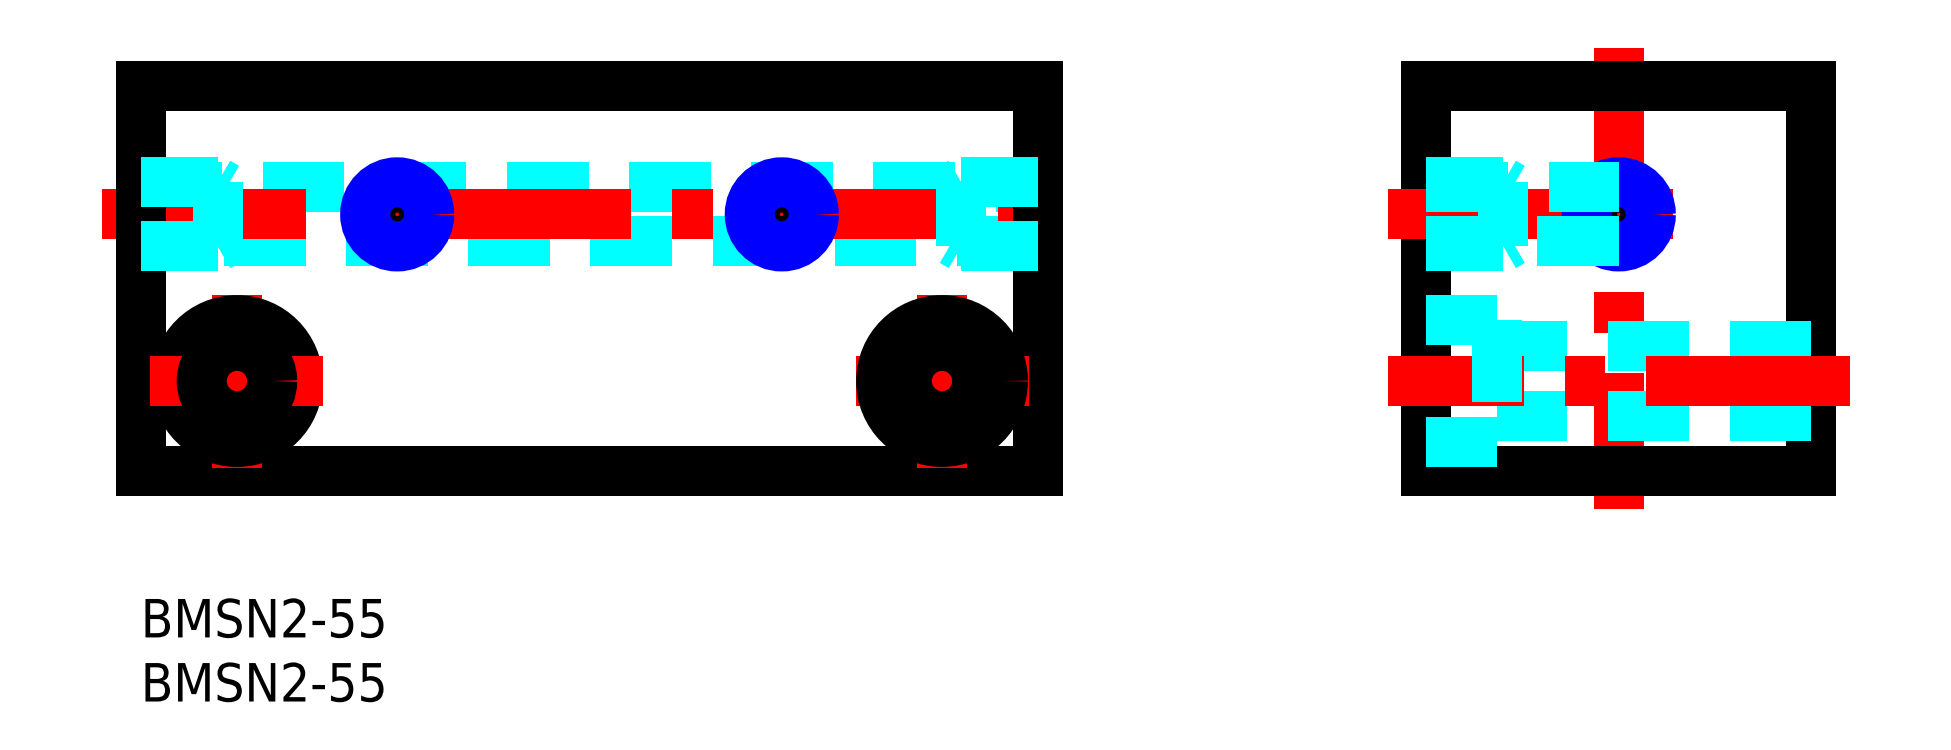
<metadata>
{"format":"dxf","ext":"dxf","renderer":"ezdxf+matplotlib","layout":"modelspace","background":"white","min_lineweight":24,"dpi":150}
</metadata>
<code>
0
SECTION
2
ENTITIES
0
INSERT
8
MSM_CONTINUOUS
2
*U10
10
0
20
0
30
0
0
INSERT
8
MSM_CONTINUOUS
2
*U11
10
0
20
0
30
0
0
LINE
8
MSM_CONTINUOUS
10
70
20
10
30
0
11
6e-16
21
10
31
0
0
LINE
8
MSM_CONTINUOUS
10
6e-16
20
40
30
0
11
70
21
40
31
0
0
LINE
8
MSM_DASHED
10
6e-16
20
32.1
30
0
11
70
21
32.1
31
0
0
LINE
8
MSM_DASHED
10
70
20
27.9
30
0
11
7e-16
21
27.9
31
0
0
LINE
8
MSM_CENTER
10
-3
20
30
30
0
11
73
21
30
31
0
0
LINE
8
MSM_CONTINUOUS
10
6e-16
20
40
30
0
11
6e-16
21
10
31
0
0
LINE
8
MSM_CENTER
10
7.5
20
23.75
30
0
11
7.5
21
10.25
31
0
0
CIRCLE
8
MSM_CONTINUOUS
10
7.5
20
17
30
0
40
4.75
0
LINE
8
MSM_CENTER
10
0.75
20
17
30
0
11
14.25
21
17
31
0
0
CIRCLE
8
MSM_CONTINUOUS
10
7.5
20
17
30
0
40
2.75
0
LINE
8
MSM_CONTINUOUS
10
100.3
20
40
30
0
11
100.3
21
10
31
0
0
LINE
8
MSM_CONTINUOUS
10
130.3
20
40
30
0
11
130.3
21
10
31
0
0
LINE
8
MSM_CONTINUOUS
10
70
20
40
30
0
11
70
21
10
31
0
0
LINE
8
MSM_CENTER
10
115.3
20
43
30
0
11
115.3
21
7
31
0
0
LINE
8
MSM_CENTER
10
50
20
33.57
30
0
11
50
21
26.51
31
0
0
LINE
8
MSM_CENTER
10
62.5
20
23.75
30
0
11
62.5
21
10.25
31
0
0
LINE
8
MSM_DASHED
10
130.3
20
14.25
30
0
11
105.8
21
14.25
31
0
0
LINE
8
MSM_DASHED
10
130.3
20
19.75
30
0
11
105.8
21
19.75
31
0
0
LINE
8
MSM_CONTINUOUS
10
130.3
20
10
30
0
11
100.3
21
10
31
0
0
LINE
8
MSM_CENTER
10
133.3
20
17
30
0
11
97.29
21
17
31
0
0
LINE
8
MSM_CENTER
10
55.75
20
17
30
0
11
69.25
21
17
31
0
0
CIRCLE
8
MSM_CONTINUOUS
10
62.5
20
17
30
0
40
4.75
0
CIRCLE
8
MSM_CONTINUOUS
10
62.5
20
17
30
0
40
2.75
0
LINE
8
MSM_DASHED
10
105.8
20
21.75
30
0
11
105.8
21
12.25
31
0
0
LINE
8
MSM_DASHED
10
100.3
20
12.25
30
0
11
105.8
21
12.25
31
0
0
LINE
8
MSM_DASHED
10
100.3
20
21.75
30
0
11
105.8
21
21.75
31
0
0
LINE
8
MSM_CONTINUOUS
10
100.3
20
40
30
0
11
130.3
21
40
31
0
0
LINE
8
MSM_CENTER
10
97.29
20
30
30
0
11
119.7
21
30
31
0
0
LINE
8
MSM_DASHED
10
6
20
27.5
30
0
11
6
21
32.5
31
0
0
LINE
8
MSM_DASHED
10
6
20
32.5
30
0
11
6.693
21
32.1
31
0
0
LINE
8
MSM_DASHED
10
6
20
27.5
30
0
11
6.693
21
27.9
31
0
0
LINE
8
MSM_DASHED
10
6e-16
20
32.5
30
0
11
6
21
32.5
31
0
0
LINE
8
MSM_DASHED
10
6e-16
20
27.5
30
0
11
6
21
27.5
31
0
0
LINE
8
MSM_DASHED
10
64
20
27.5
30
0
11
64
21
32.5
31
0
0
LINE
8
MSM_DASHED
10
64
20
32.5
30
0
11
63.31
21
32.1
31
0
0
LINE
8
MSM_DASHED
10
64
20
27.5
30
0
11
63.31
21
27.9
31
0
0
LINE
8
MSM_DASHED
10
70
20
32.5
30
0
11
64
21
32.5
31
0
0
LINE
8
MSM_DASHED
10
70
20
27.5
30
0
11
64
21
27.5
31
0
0
CIRCLE
8
MSM_CONTINUOUS
10
115.3
20
30
30
0
40
2.1
0
CIRCLE
8
MSM_NARROW
10
115.3
20
30
30
0
40
2.5
0
LINE
8
MSM_CENTER
10
20
20
33.57
30
0
11
20
21
26.51
31
0
0
CIRCLE
8
MSM_CONTINUOUS
10
20
20
30
30
0
40
2.1
0
CIRCLE
8
MSM_NARROW
10
20
20
30
30
0
40
2.5
0
CIRCLE
8
MSM_CONTINUOUS
10
50
20
30
30
0
40
2.1
0
CIRCLE
8
MSM_NARROW
10
50
20
30
30
0
40
2.5
0
LINE
8
MSM_DASHED
10
106.3
20
32.5
30
0
11
106.3
21
27.5
31
0
0
LINE
8
MSM_DASHED
10
106.3
20
27.5
30
0
11
107
21
27.9
31
0
0
LINE
8
MSM_DASHED
10
106.3
20
32.5
30
0
11
107
21
32.1
31
0
0
LINE
8
MSM_DASHED
10
100.3
20
27.5
30
0
11
106.3
21
27.5
31
0
0
LINE
8
MSM_DASHED
10
100.3
20
32.5
30
0
11
106.3
21
32.5
31
0
0
LINE
8
MSM_DASHED
10
115.3
20
27.9
30
0
11
100.3
21
27.9
31
0
0
LINE
8
MSM_DASHED
10
100.3
20
32.1
30
0
11
115.3
21
32.1
31
0
0
ENDSEC
0
EOF

</code>
